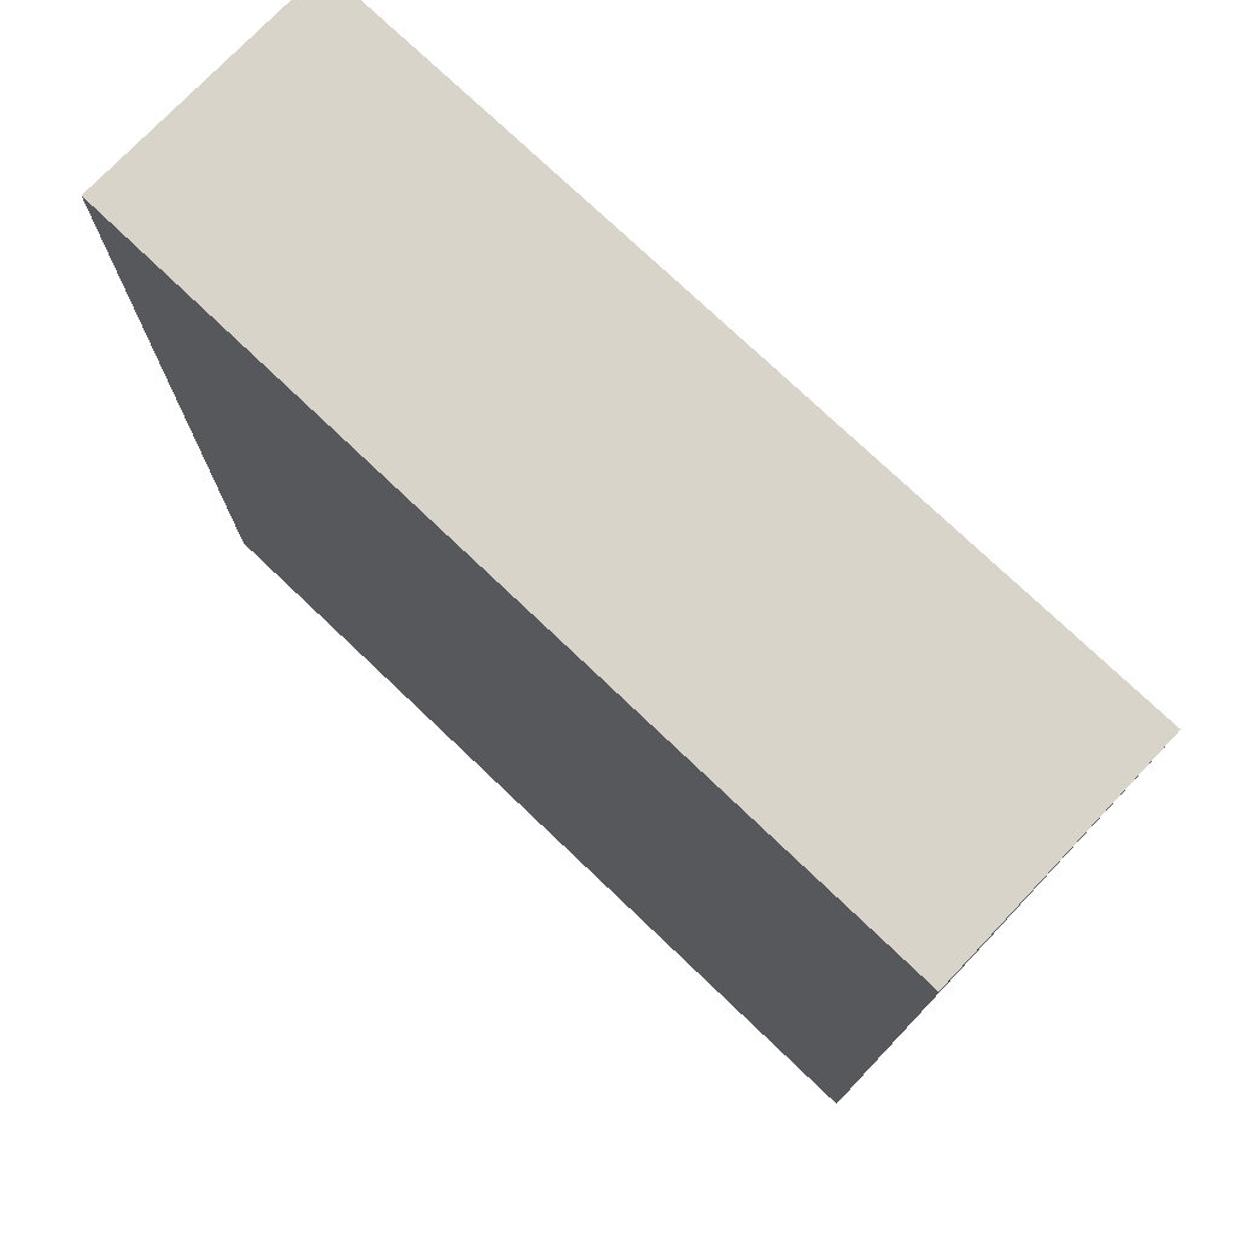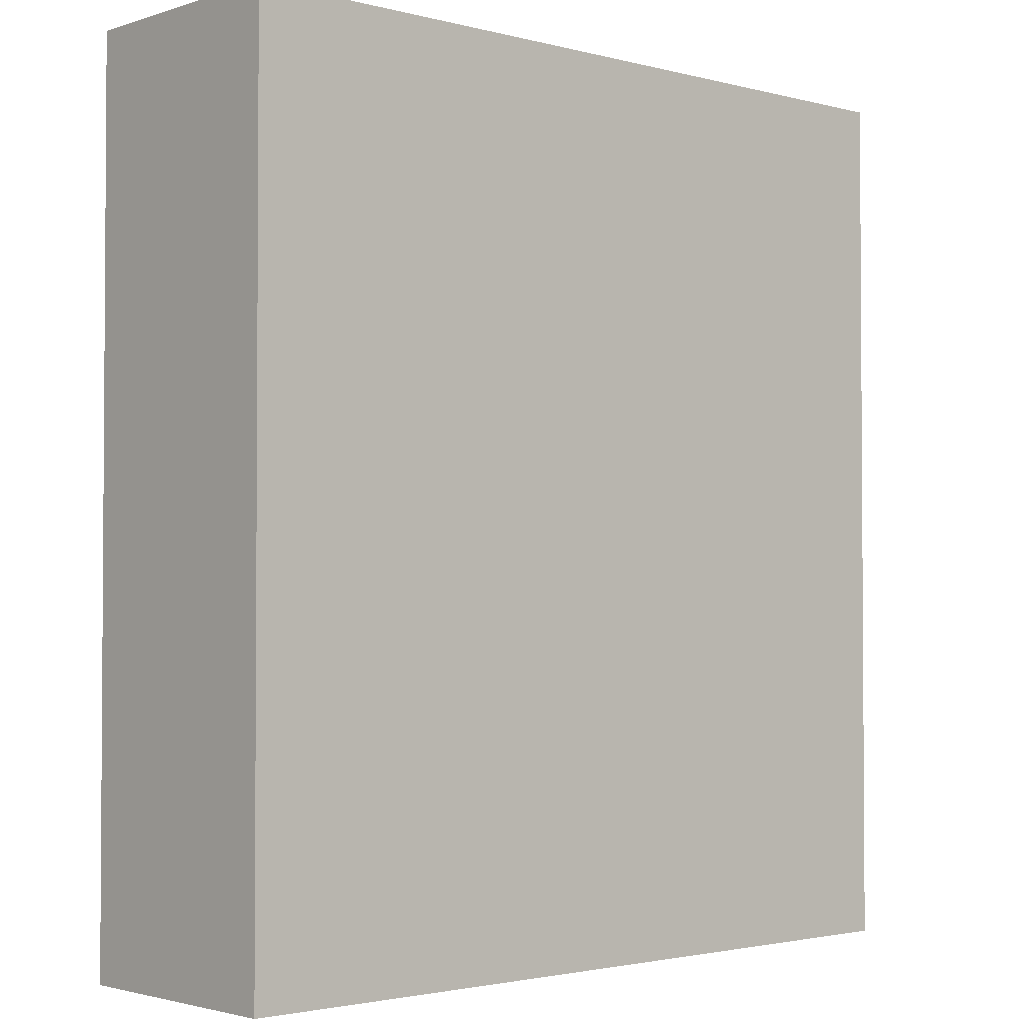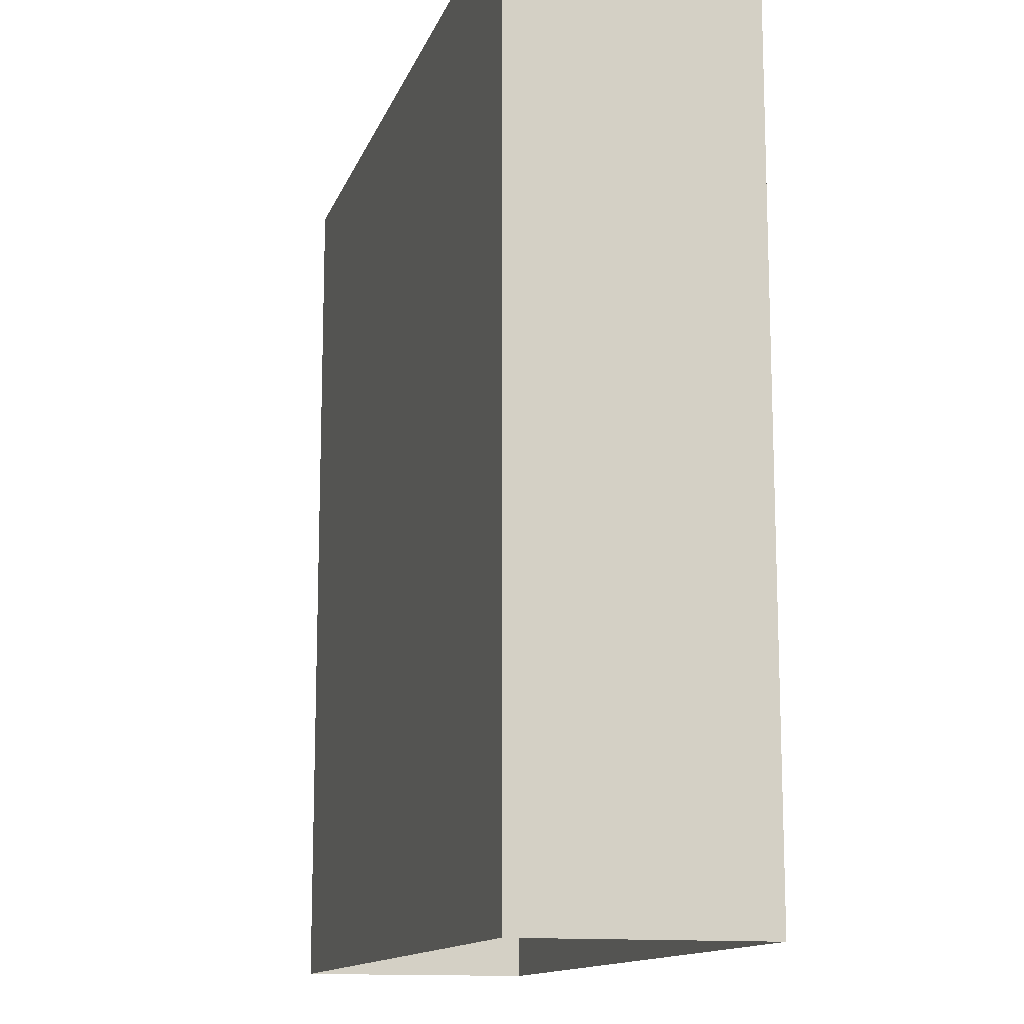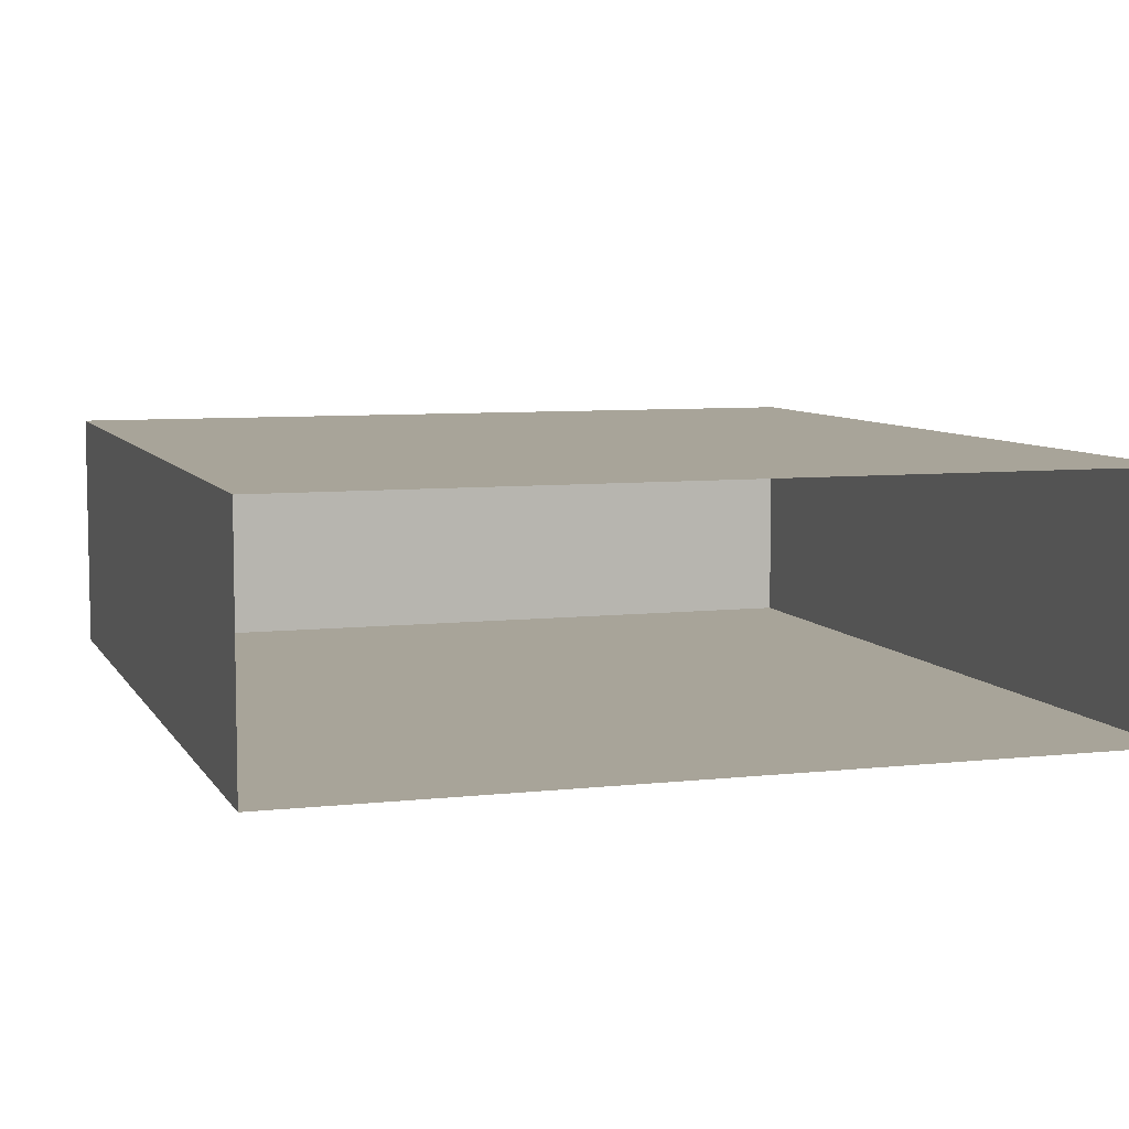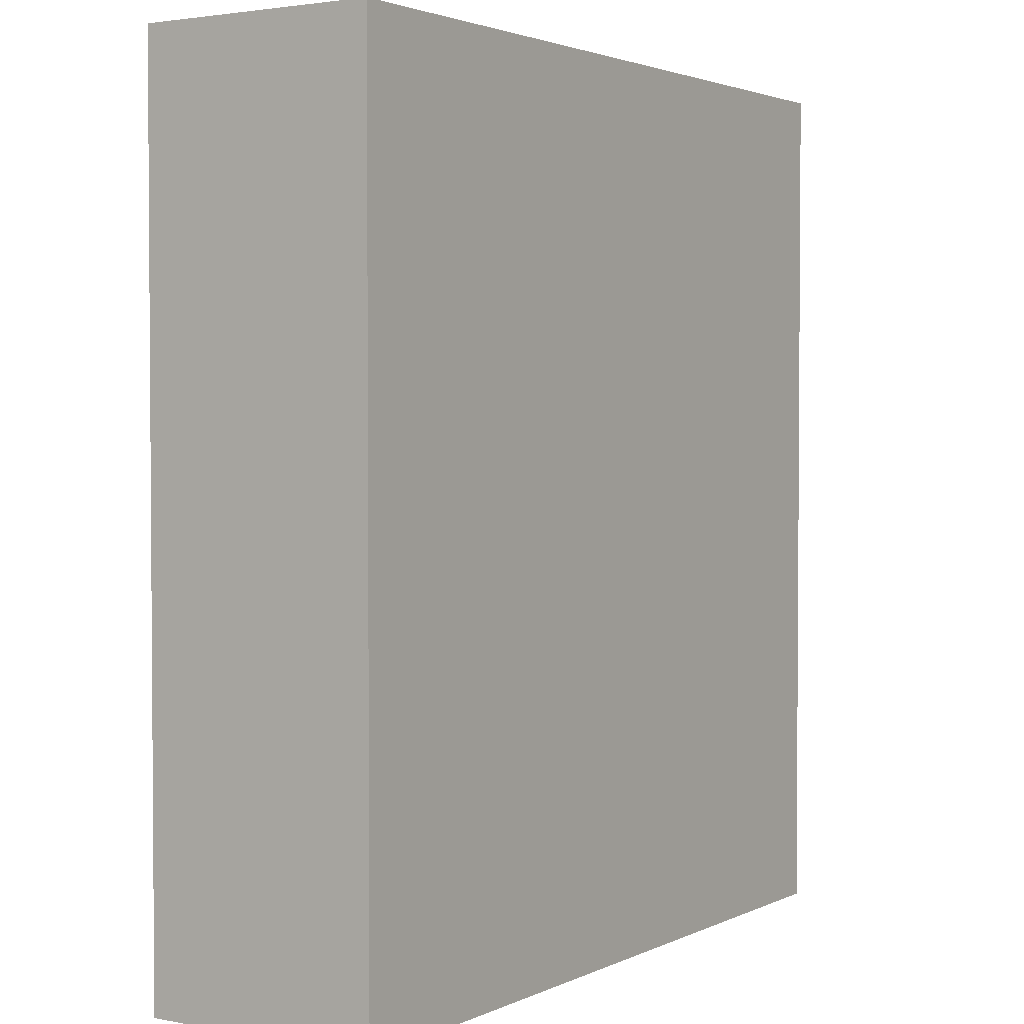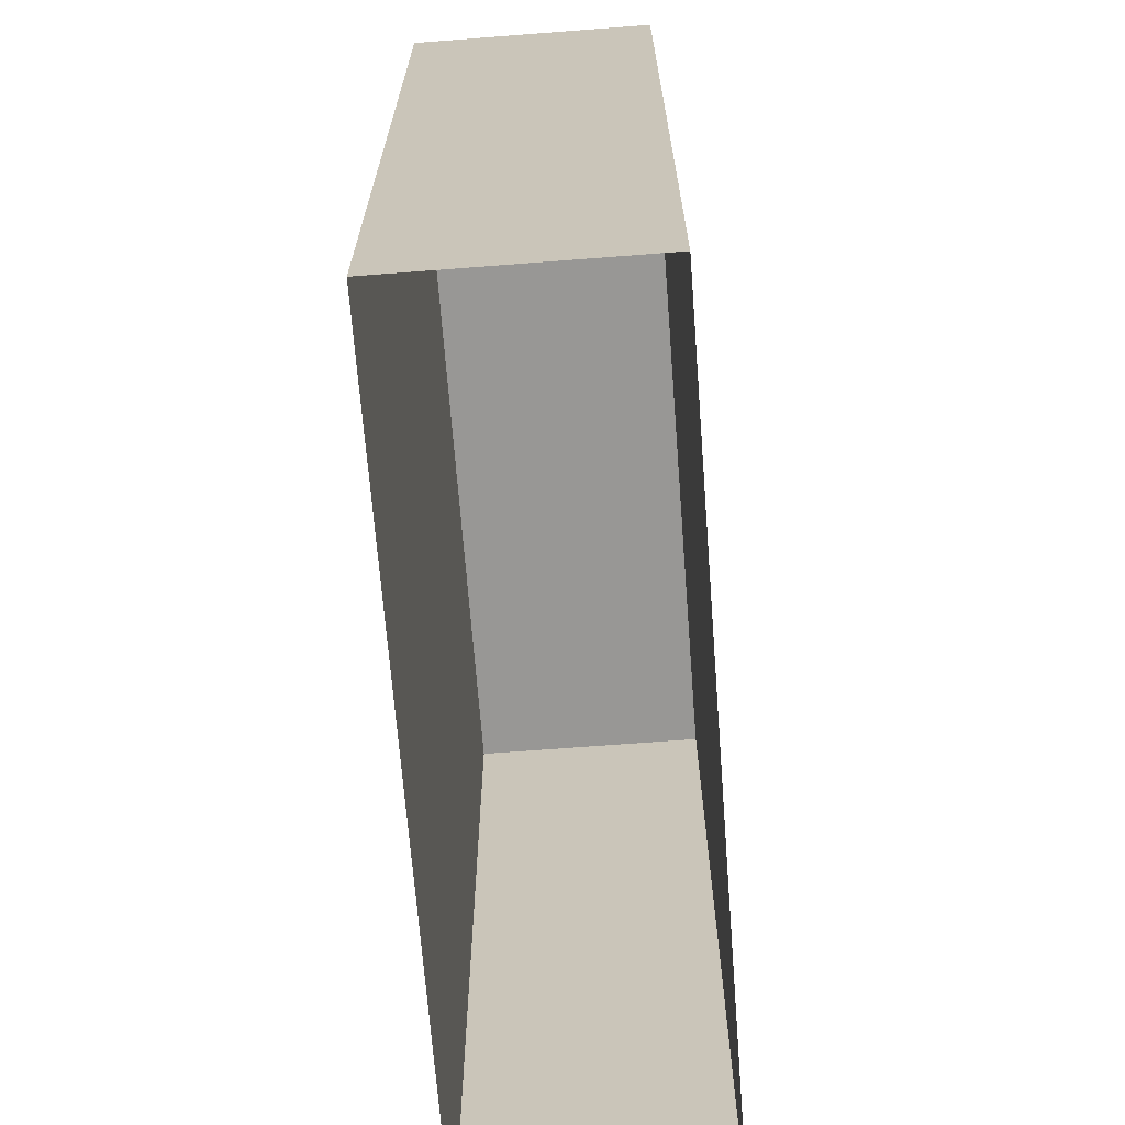
<metadata>
{"format":"obj","ext":"obj","renderer":"f3d","projection":"perspective","resolution":1024,"background":"white","views":[{"elev":75.6,"azim":-136.4,"up":"+Y"},{"elev":-2.3,"azim":137.8,"up":"+Y"},{"elev":-13.2,"azim":74.5,"up":"+Y"},{"elev":7.1,"azim":-18.0,"up":"+Z"},{"elev":2.5,"azim":-56.8,"up":"+Y"},{"elev":-68.2,"azim":-85.6,"up":"+Y"}]}
</metadata>
<code>
g MainCity_Prop_Fence_01
v -0.5 1.1 -4.922e-08
v 0.5 1.1 -8.99e-08
v 0.5 1.1 0.2986
v -0.5 1.1 0.2986
v 0.5 1.1 0.2986
v 0.5 2.336e-08 0.2986
v -0.5 1.1 0.2986
v -0.5 3.29e-08 0.2986
v 0.5 1.1 -8.99e-08
v -0.5 1.1 -4.922e-08
v -0.5 3.815e-08 -2.573e-08
v 0.5 -5.722e-08 -8.414e-08
v 0.5 1.1 -8.99e-08
v 0.5 -5.722e-08 -8.414e-08
v 0.5 2.336e-08 0.2986
v 0.5 1.1 0.2986
v -0.5 1.1 0.2986
v -0.5 3.29e-08 0.2986
v -0.5 3.815e-08 -2.573e-08
v -0.5 1.1 -4.922e-08
g MainCity_Prop_Fence_01_0
f 3 2 1
f 1 4 3
f 7 6 5
f 8 6 7
f 11 10 9
f 9 12 11
f 15 14 13
f 13 16 15
f 19 18 17
f 17 20 19

</code>
